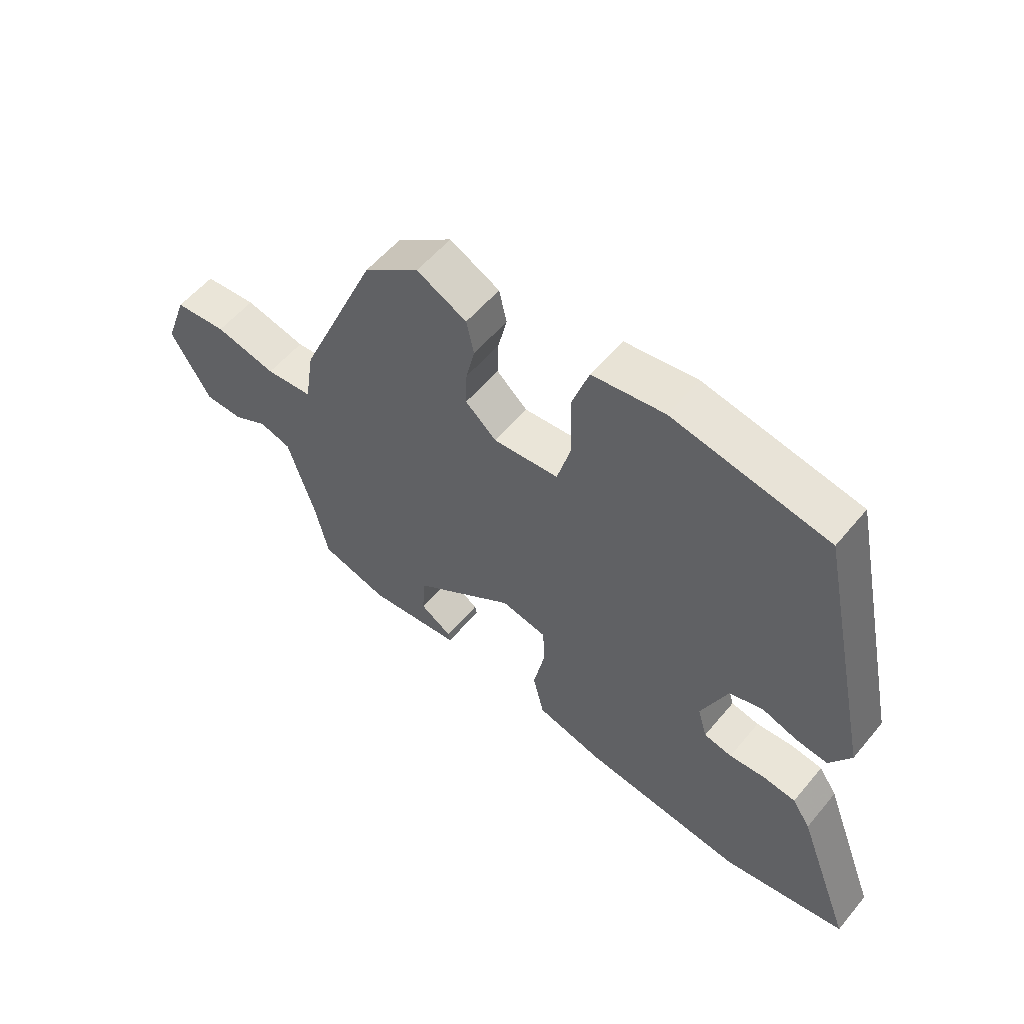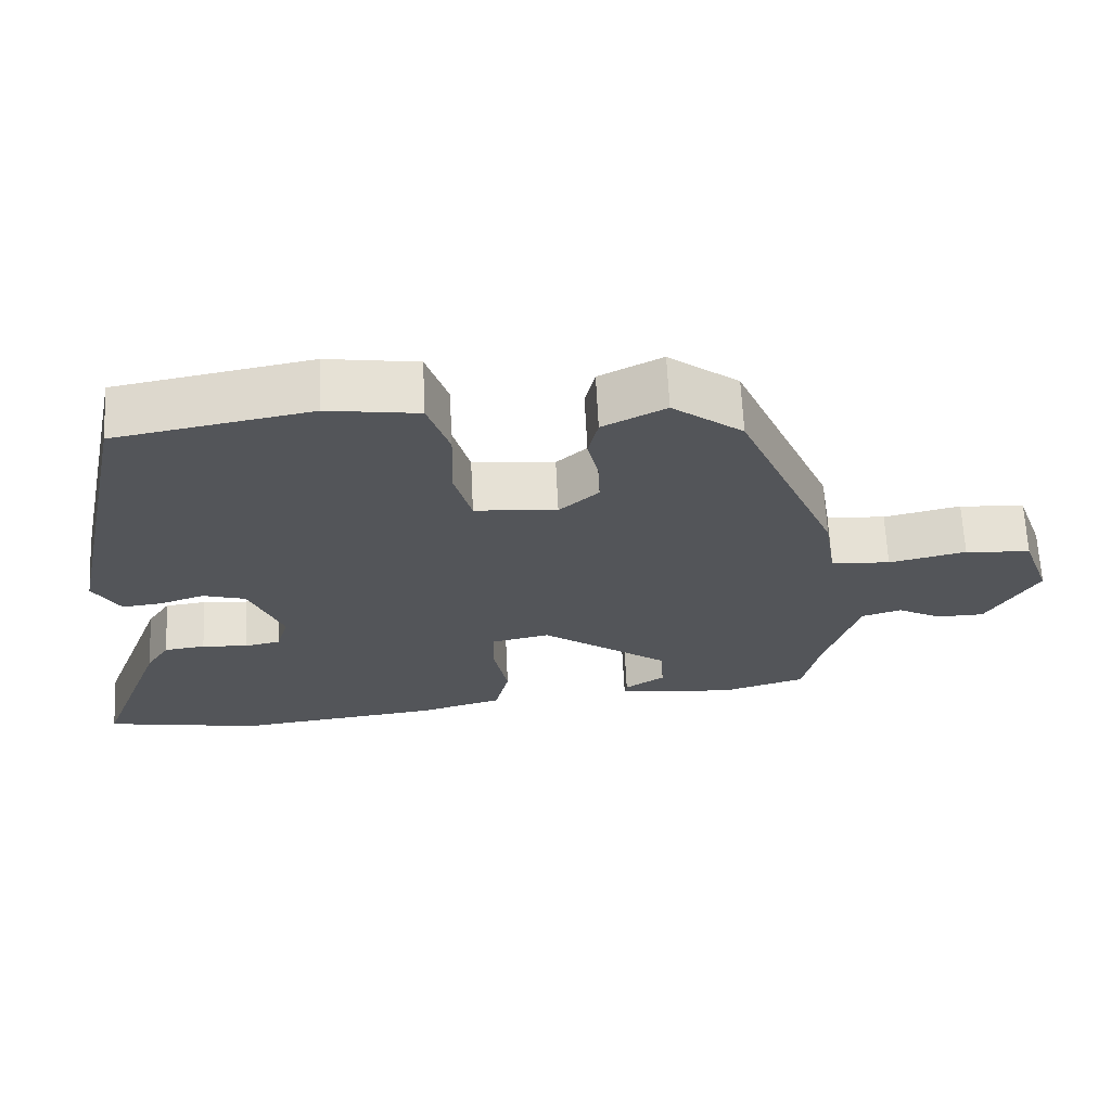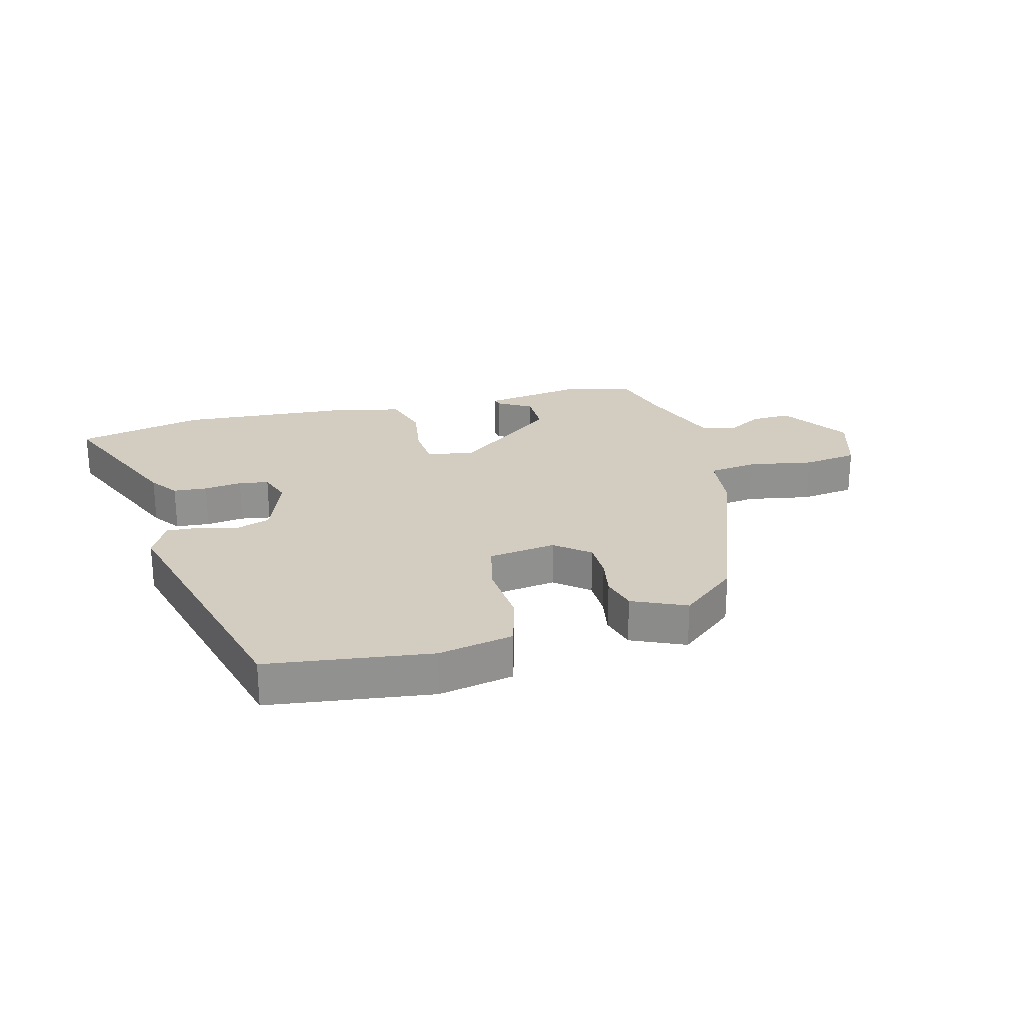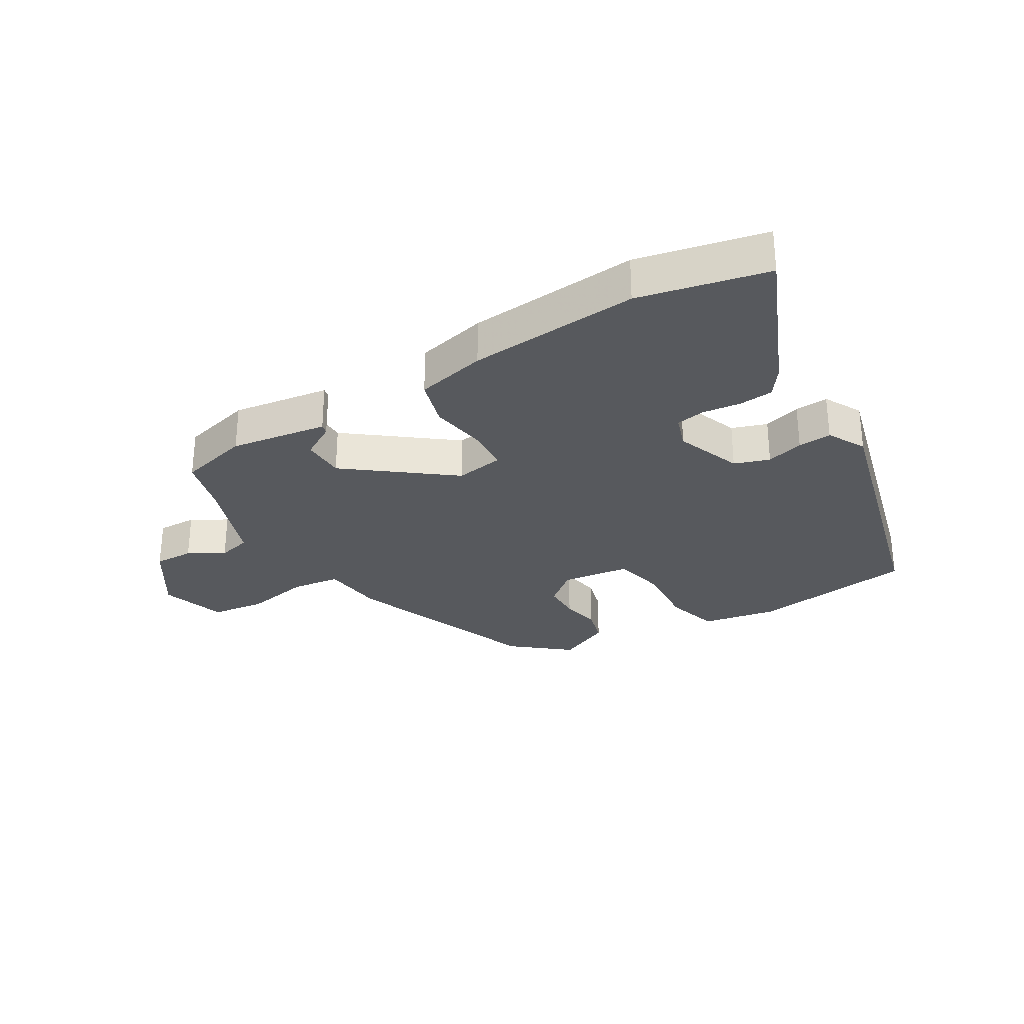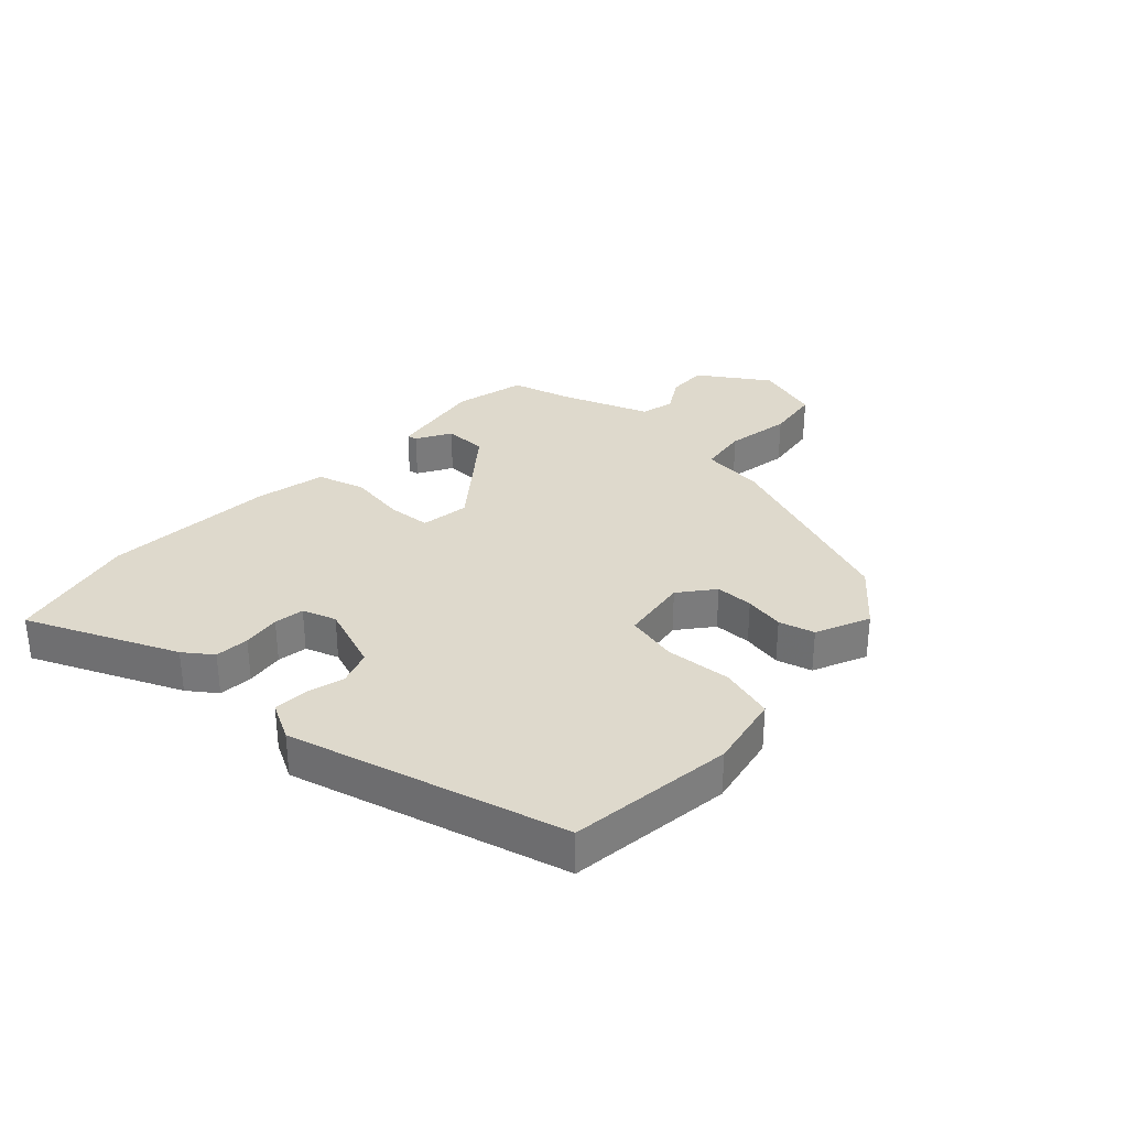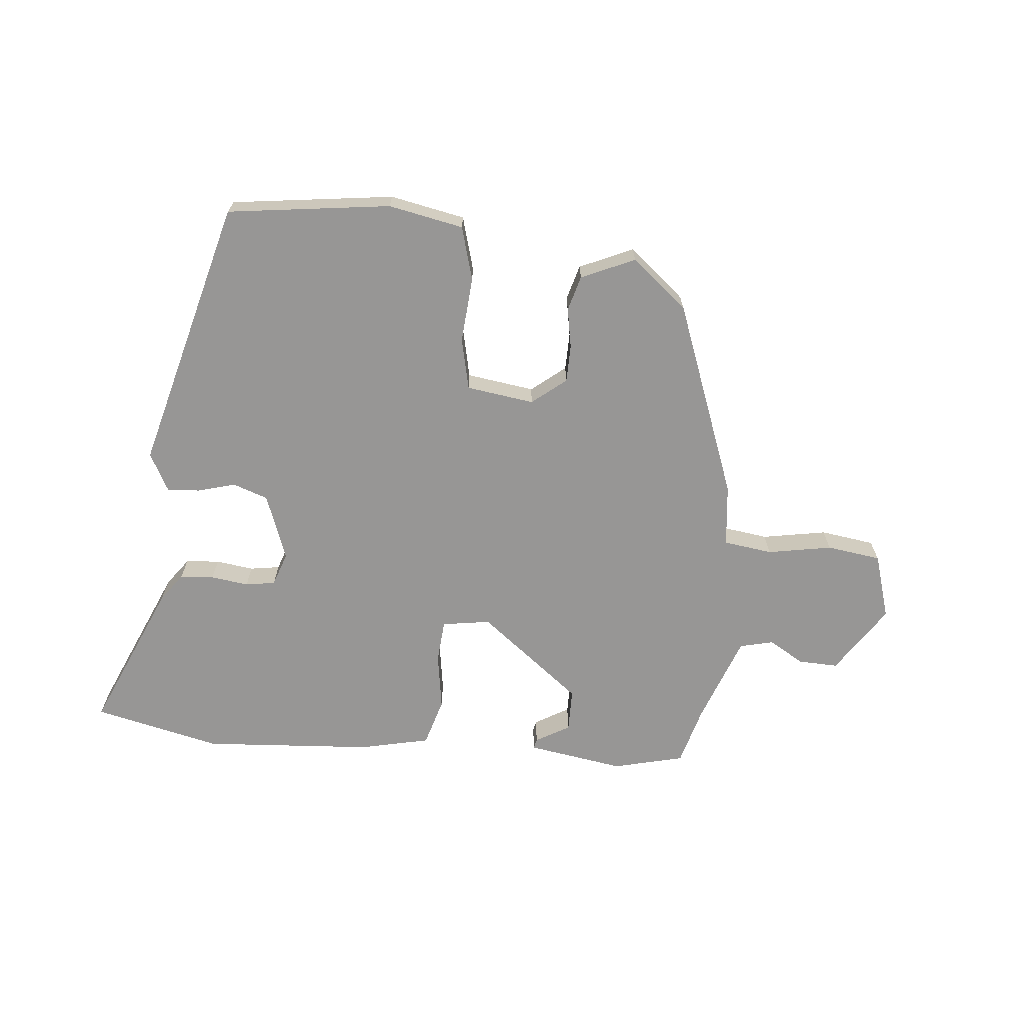
<metadata>
{"format":"obj","ext":"obj","renderer":"f3d","projection":"perspective","resolution":1024,"background":"white","views":[{"elev":56.1,"azim":-140.9,"up":"+Z"},{"elev":65.7,"azim":-2.8,"up":"+Z"},{"elev":24.5,"azim":-17.5,"up":"+Y"},{"elev":-29.5,"azim":-151.5,"up":"+Y"},{"elev":31.9,"azim":-50.0,"up":"+Y"},{"elev":-67.9,"azim":-8.3,"up":"+Y"}]}
</metadata>
<code>
v 0.327 0.07 0.428
v 0.462 0.07 0.117
v 0.478 0.07 0.016
v 0.558 0.07 0.009
v 0.662 0.07 0.033
v 0.751 0.07 0.025
v 0.789 0.07 -0.08
v 0.721 0.07 -0.195
v 0.656 0.07 -0.196
v 0.597 0.07 -0.165
v 0.543 0.07 -0.181
v 0.497 0.07 -0.327
v 0.475 0.07 -0.425
v 0.361 0.07 -0.459
v 0.202 0.07 -0.442
v 0.205 0.07 -0.426
v 0.259 0.07 -0.391
v 0.255 0.07 -0.321
v 0.082 0.07 -0.199
v 0.004 0.07 -0.215
v 0.002 0.07 -0.285
v 0.021 0.07 -0.377
v 0.002 0.07 -0.456
v -0.111 0.07 -0.487
v -0.387 0.07 -0.52
v -0.597 0.07 -0.483
v -0.504 0.07 -0.237
v -0.473 0.07 -0.19
v -0.418 0.07 -0.183
v -0.356 0.07 -0.188
v -0.308 0.07 -0.178
v -0.292 0.07 -0.123
v -0.337 0.07 -0.017
v -0.395 0.07 0
v -0.455 0.07 -0.02
v -0.509 0.07 -0.026
v -0.545 0.07 0.034
v -0.449 0.07 0.482
v -0.185 0.07 0.53
v -0.062 0.07 0.512
v -0.033 0.07 0.426
v -0.036 0.07 0.319
v -0.013 0.07 0.236
v 0.098 0.07 0.226
v 0.151 0.07 0.273
v 0.149 0.07 0.334
v 0.134 0.07 0.398
v 0.147 0.07 0.456
v 0.232 0.07 0.499
v 0.327 0 0.428
v 0.462 0 0.117
v 0.478 0 0.016
v 0.558 0 0.009
v 0.662 0 0.033
v 0.751 0 0.025
v 0.789 0 -0.08
v 0.721 0 -0.195
v 0.656 0 -0.196
v 0.597 0 -0.165
v 0.543 0 -0.181
v 0.497 0 -0.327
v 0.475 0 -0.425
v 0.361 0 -0.459
v 0.202 0 -0.442
v 0.205 0 -0.426
v 0.259 0 -0.391
v 0.255 0 -0.321
v 0.082 0 -0.199
v 0.004 0 -0.215
v 0.002 0 -0.285
v 0.021 0 -0.377
v 0.002 0 -0.456
v -0.111 0 -0.487
v -0.387 0 -0.52
v -0.597 0 -0.483
v -0.504 0 -0.237
v -0.473 0 -0.19
v -0.418 0 -0.183
v -0.356 0 -0.188
v -0.308 0 -0.178
v -0.292 0 -0.123
v -0.337 0 -0.017
v -0.395 0 0
v -0.455 0 -0.02
v -0.509 0 -0.026
v -0.545 0 0.034
v -0.449 0 0.482
v -0.185 0 0.53
v -0.062 0 0.512
v -0.033 0 0.426
v -0.036 0 0.319
v -0.013 0 0.236
v 0.098 0 0.226
v 0.151 0 0.273
v 0.149 0 0.334
v 0.134 0 0.398
v 0.147 0 0.456
v 0.232 0 0.499
f 1 2 3
f 49 1 3
f 48 49 3
f 47 48 3
f 46 47 3
f 45 46 3
f 44 45 3
f 43 44 3
f 40 41 42
f 39 40 42
f 38 39 42
f 37 38 42
f 36 37 42
f 35 36 42
f 34 35 42
f 33 34 42 43
f 32 33 43 3
f 28 29 30
f 27 28 30
f 26 27 30
f 25 26 30
f 24 25 30
f 23 24 30
f 22 23 30
f 21 22 30
f 20 21 30 31
f 32 3 4
f 31 32 4
f 20 31 4
f 19 20 4
f 15 16 17
f 14 15 17
f 13 14 17
f 12 13 17
f 11 12 17 18
f 8 9 10
f 7 8 10
f 6 7 10
f 5 6 10
f 4 5 10
f 4 10 11
f 4 11 18 19
f 52 51 50
f 52 50 98
f 52 98 97
f 52 97 96
f 52 96 95
f 52 95 94
f 52 94 93
f 52 93 92
f 91 90 89
f 91 89 88
f 91 88 87
f 91 87 86
f 91 86 85
f 91 85 84
f 91 84 83
f 92 91 83 82
f 52 92 82 81
f 79 78 77
f 79 77 76
f 79 76 75
f 79 75 74
f 79 74 73
f 79 73 72
f 79 72 71
f 79 71 70
f 80 79 70 69
f 53 52 81
f 53 81 80
f 53 80 69
f 53 69 68
f 66 65 64
f 66 64 63
f 66 63 62
f 66 62 61
f 67 66 61 60
f 59 58 57
f 59 57 56
f 59 56 55
f 59 55 54
f 59 54 53
f 60 59 53
f 68 67 60 53
f 1 50 51 2
f 2 51 52 3
f 3 52 53 4
f 4 53 54 5
f 5 54 55 6
f 6 55 56 7
f 7 56 57 8
f 8 57 58 9
f 9 58 59 10
f 10 59 60 11
f 11 60 61 12
f 12 61 62 13
f 13 62 63 14
f 14 63 64 15
f 15 64 65 16
f 16 65 66 17
f 17 66 67 18
f 18 67 68 19
f 19 68 69 20
f 20 69 70 21
f 21 70 71 22
f 22 71 72 23
f 23 72 73 24
f 24 73 74 25
f 25 74 75 26
f 26 75 76 27
f 27 76 77 28
f 28 77 78 29
f 29 78 79 30
f 30 79 80 31
f 31 80 81 32
f 32 81 82 33
f 33 82 83 34
f 34 83 84 35
f 35 84 85 36
f 36 85 86 37
f 37 86 87 38
f 38 87 88 39
f 39 88 89 40
f 40 89 90 41
f 41 90 91 42
f 42 91 92 43
f 43 92 93 44
f 44 93 94 45
f 45 94 95 46
f 46 95 96 47
f 47 96 97 48
f 48 97 98 49
f 49 98 50 1

</code>
